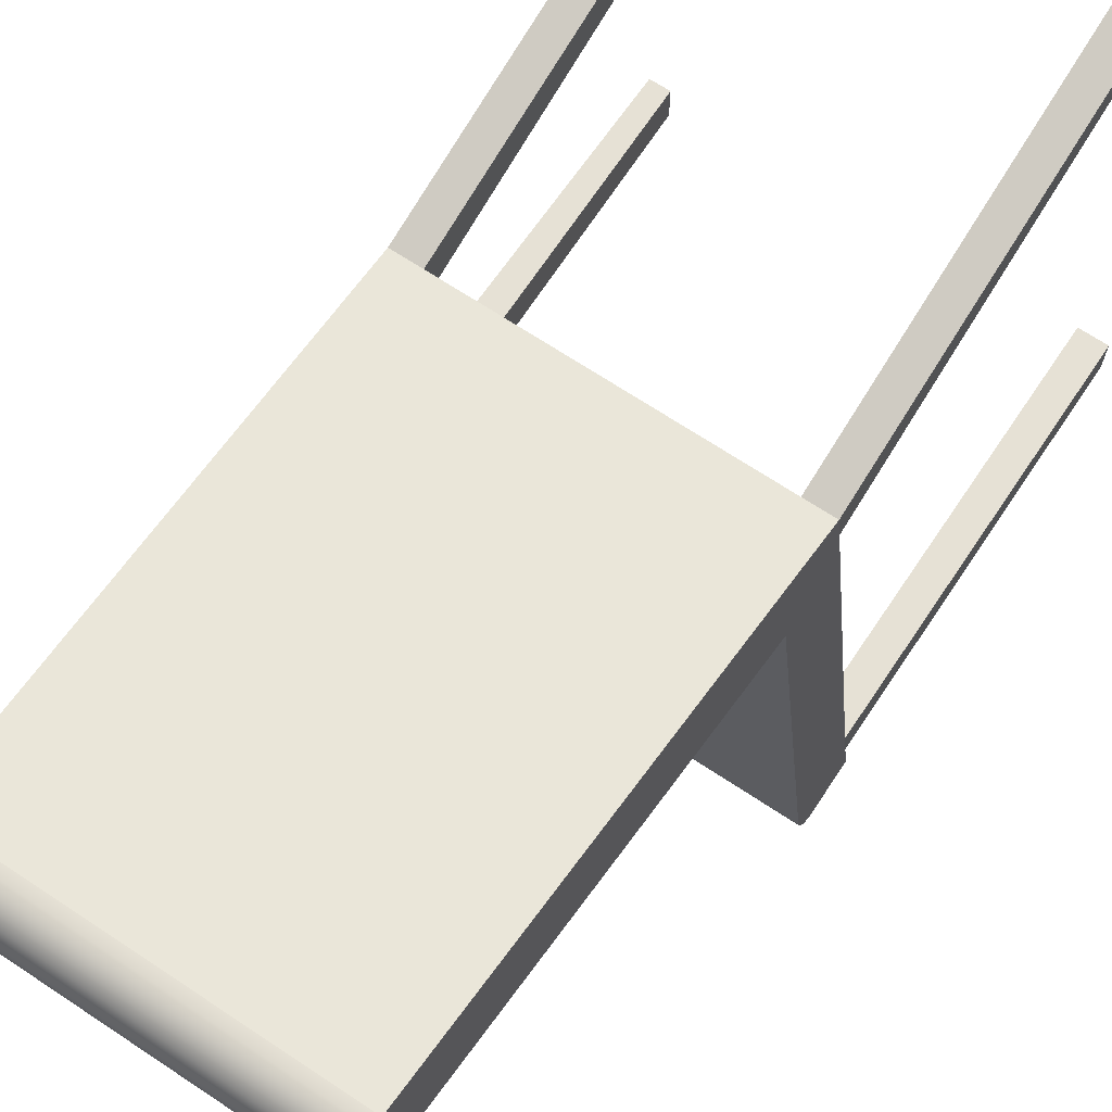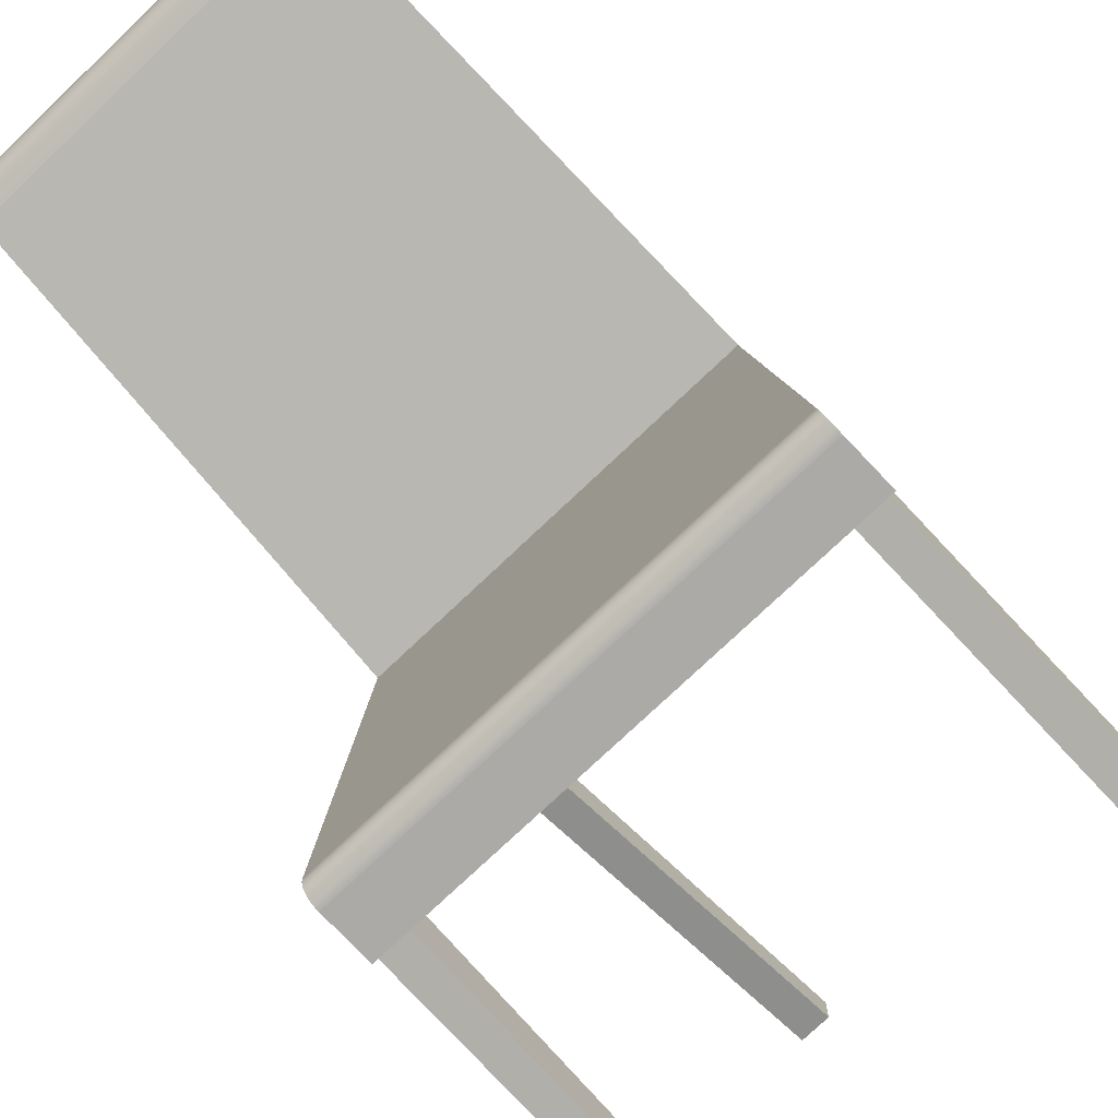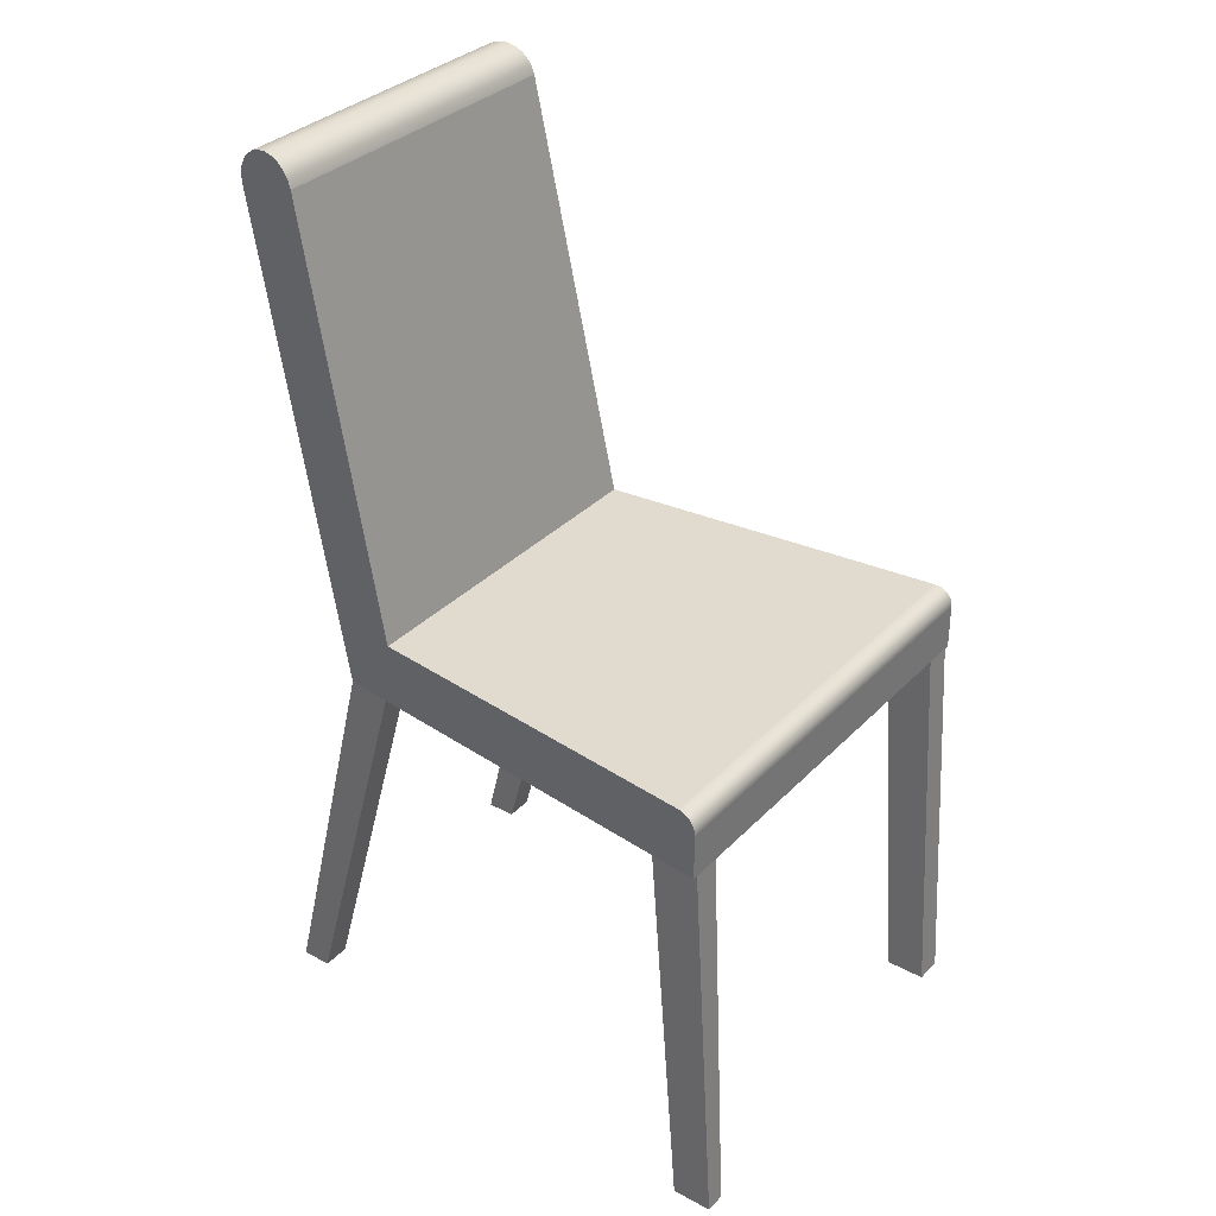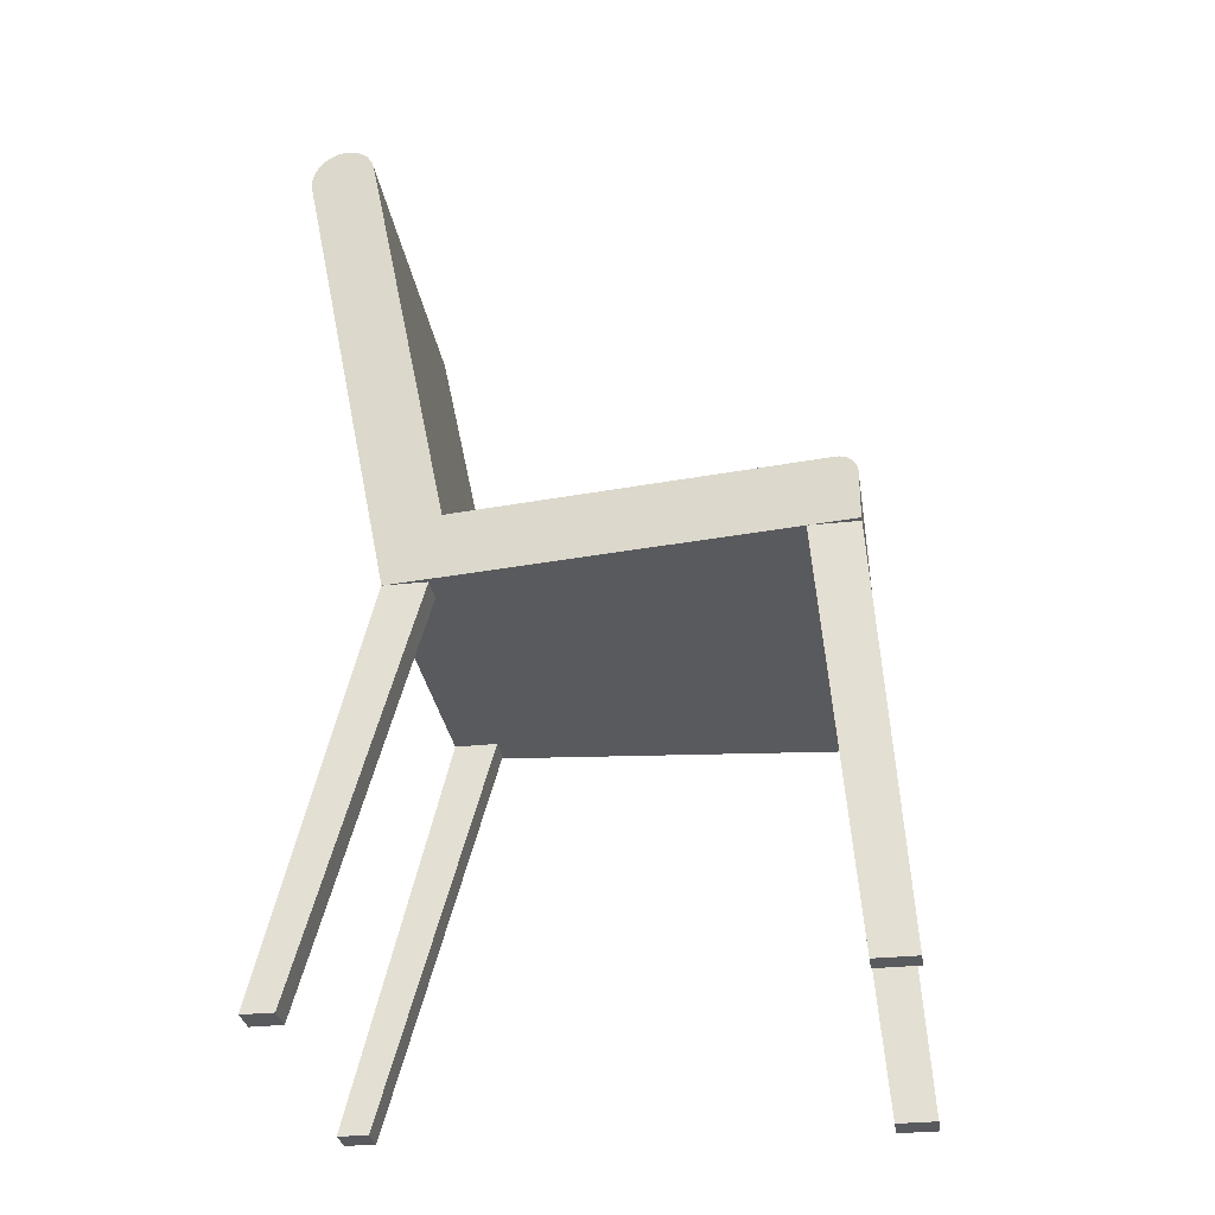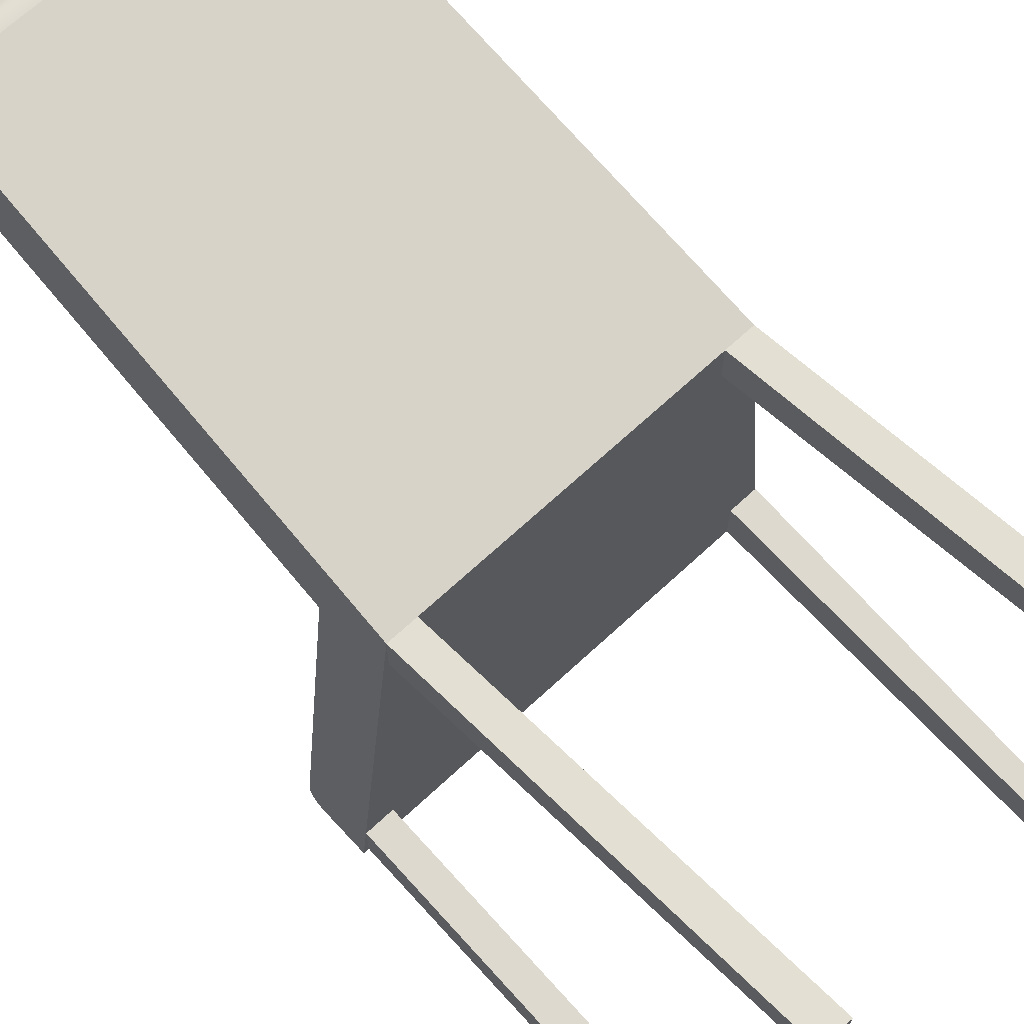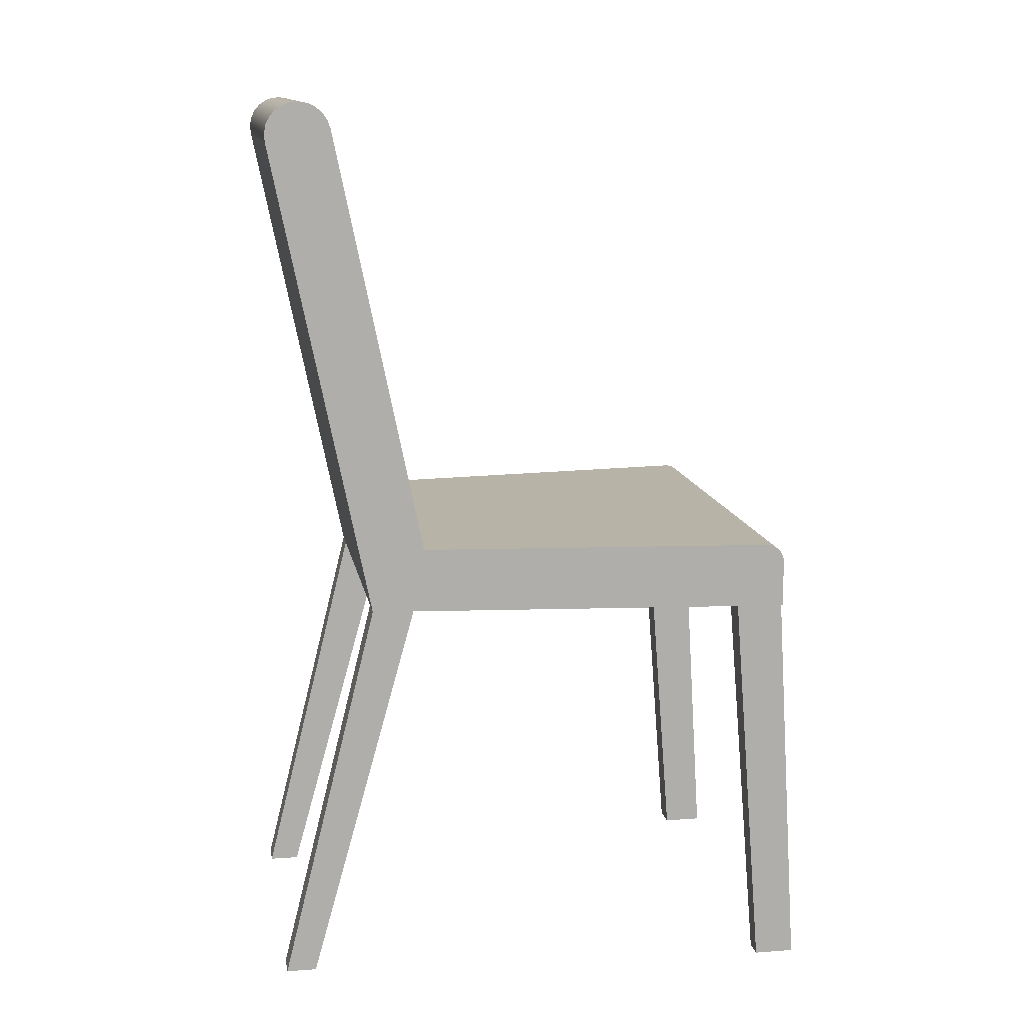
<metadata>
{"format":"obj","ext":"obj","renderer":"f3d","projection":"perspective","resolution":1024,"background":"white","views":[{"elev":69.2,"azim":-146.5,"up":"+Z"},{"elev":-75.9,"azim":-136.5,"up":"+Z"},{"elev":33.5,"azim":126.4,"up":"+Y"},{"elev":-30.7,"azim":98.8,"up":"+Y"},{"elev":68.9,"azim":-42.8,"up":"+Z"},{"elev":12.6,"azim":80.2,"up":"+Y"}]}
</metadata>
<code>
v -0.1245 -0.4264 0.2456
v -0.1489 -0.08355 0.1605
v -0.1489 -0.4264 0.2456
v -0.1245 -0.08355 0.1605
v -0.1489 -0.4264 0.2191
v -0.1245 -0.4264 0.2191
v -0.1245 -0.08355 0.1233
v -0.1489 -0.08355 0.1233
v -0.1601 -0.08355 -0.2104
v -0.1601 -0.4264 -0.1963
v -0.1601 -0.4264 -0.231
v -0.1601 -0.08355 -0.1696
v -0.1846 -0.4264 -0.231
v -0.1846 -0.08355 -0.1696
v -0.1846 -0.4264 -0.1963
v -0.1846 -0.08355 -0.2104
v 0.1669 -0.4264 -0.1963
v 0.1844 -0.08355 -0.1696
v 0.16 -0.08355 -0.1696
v 0.1844 -0.4264 -0.1963
v 0.1844 -0.08355 -0.2104
v 0.16 -0.08355 -0.2104
v 0.1669 -0.4264 -0.231
v 0.1844 -0.4264 -0.231
v 0.1486 -0.08355 0.1233
v 0.1241 -0.4264 0.2191
v 0.1241 -0.08355 0.1233
v 0.1486 -0.4264 0.2191
v 0.1241 -0.08355 0.1605
v 0.1486 -0.4264 0.2456
v 0.1241 -0.4264 0.2456
v 0.1486 -0.08355 0.1605
v -0.1892 -0.04059 -0.2103
v 0.1889 -0.0427 -0.2104
v -0.1892 -0.0427 -0.2104
v 0.1888 -0.04059 -0.2103
v 0.1889 -0.08355 -0.2104
v -0.1891 -0.03853 -0.2099
v -0.1892 -0.08355 -0.2104
v 0.1888 -0.03853 -0.2099
v -0.1891 -0.03653 -0.2092
v 0.1887 -0.03653 -0.2092
v 0.1393 0.3329 0.2455
v -0.189 -0.03464 -0.2083
v 0.1886 -0.03464 -0.2083
v -0.1397 0.3329 0.2455
v 0.1454 0.3443 0.1896
v -0.1888 -0.03289 -0.2071
v 0.1885 -0.03289 -0.2071
v 0.1393 0.3403 0.246
v -0.1457 0.3443 0.1896
v 0.1536 -0.02658 0.1139
v 0.1451 0.3513 0.1921
v -0.1887 -0.0313 -0.2057
v 0.1883 -0.0313 -0.2057
v -0.1396 0.3403 0.246
v 0.1394 0.3476 0.2446
v -0.154 -0.02658 0.1139
v -0.1455 0.3513 0.1921
v 0.1871 -0.02658 -0.1943
v 0.1447 0.3575 0.1962
v -0.1885 -0.02991 -0.2041
v 0.1882 -0.02991 -0.2041
v -0.1398 0.3476 0.2446
v 0.1398 0.3543 0.2413
v -0.1875 -0.02658 -0.1943
v -0.145 0.3575 0.1962
v 0.1873 -0.02672 -0.1964
v 0.1441 0.3624 0.2018
v -0.1883 -0.02874 -0.2024
v 0.188 -0.02874 -0.2024
v -0.1401 0.3543 0.2413
v 0.1403 0.3599 0.2364
v -0.1877 -0.02672 -0.1964
v -0.1444 0.3624 0.2018
v 0.1876 -0.02713 -0.1985
v 0.1433 0.3656 0.2085
v -0.1881 -0.02781 -0.2005
v 0.1878 -0.02781 -0.2005
v -0.1407 0.3599 0.2364
v 0.141 0.3641 0.2303
v -0.1879 -0.02713 -0.1985
v -0.1437 0.3656 0.2085
v 0.1425 0.367 0.2158
v -0.1413 0.3641 0.2303
v 0.1417 0.3665 0.2232
v -0.1429 0.367 0.2158
v -0.1421 0.3665 0.2232
g mesh1_mesh1-geometry
f 1 2 3
f 2 1 4
f 2 5 3
f 5 1 3
f 4 6 1
f 7 2 4
f 5 2 8
f 1 5 6
f 6 4 7
f 2 7 8
f 7 5 8
f 5 7 6
g mesh1_mesh1-geometry
f 3 2 1
f 4 1 2
f 3 5 2
f 3 1 5
f 4 2 7
f 8 2 5
f 6 5 1
f 8 7 2
f 8 5 7
f 6 7 5
g mesh1_mesh1-geometry
f 1 6 4
f 7 4 6
g mesh2_mesh2-geometry
f 9 10 11
f 10 9 12
f 10 13 11
f 13 9 11
f 9 14 12
f 14 10 12
f 13 10 15
f 9 13 16
f 14 9 16
f 10 14 15
f 14 13 15
f 13 14 16
g mesh2_mesh2-geometry
f 11 10 9
f 12 9 10
f 11 13 10
f 11 9 13
f 12 14 9
f 12 10 14
f 15 10 13
f 16 13 9
f 16 9 14
f 15 14 10
f 15 13 14
f 16 14 13
g mesh3_mesh3-geometry
f 17 18 19
f 18 17 20
f 21 19 18
f 17 22 19
f 23 20 17
f 20 21 18
f 19 21 22
f 22 17 23
f 20 23 24
f 21 20 24
f 21 23 22
f 23 21 24
g mesh3_mesh3-geometry
f 19 18 17
f 20 17 18
f 18 19 21
f 17 20 23
f 18 21 20
f 22 21 19
f 24 23 20
f 24 20 21
f 22 23 21
f 24 21 23
g mesh3_mesh3-geometry
f 19 22 17
f 23 17 22
g mesh4_mesh4-geometry
f 25 26 27
f 26 25 28
f 29 26 27
f 29 25 27
f 25 30 28
f 30 26 28
f 26 29 31
f 25 29 32
f 30 25 32
f 26 30 31
f 30 29 31
f 29 30 32
g mesh4_mesh4-geometry
f 27 26 25
f 28 25 26
f 27 25 29
f 28 30 25
f 28 26 30
f 32 29 25
f 32 25 30
f 31 30 26
f 31 29 30
f 32 30 29
g mesh4_mesh4-geometry
f 27 26 29
f 31 29 26
g mesh5_mesh5-geometry
f 33 34 35
f 34 33 36
f 37 35 34
f 35 2 33
f 38 36 33
f 32 34 36
f 35 37 39
f 34 32 37
f 2 35 39
f 33 2 38
f 36 38 40
f 32 36 40
f 32 39 37
f 39 32 2
f 38 2 41
f 41 40 38
f 32 40 42
f 43 2 32
f 41 2 44
f 40 41 42
f 32 42 45
f 2 43 46
f 32 47 43
f 44 2 48
f 44 42 41
f 42 44 45
f 32 45 49
f 50 46 43
f 51 2 46
f 32 52 47
f 43 47 53
f 48 2 54
f 49 44 48
f 44 49 45
f 32 49 55
f 46 50 56
f 43 57 50
f 58 2 51
f 51 46 59
f 32 60 52
f 52 51 47
f 51 53 47
f 43 53 61
f 54 2 62
f 54 49 48
f 49 54 55
f 32 55 63
f 50 64 56
f 64 46 56
f 43 65 57
f 64 50 57
f 66 2 58
f 51 52 58
f 59 46 67
f 53 51 59
f 32 68 60
f 66 52 60
f 53 67 61
f 43 61 69
f 62 2 70
f 63 54 62
f 54 63 55
f 32 63 71
f 72 46 64
f 43 73 65
f 72 57 65
f 57 72 64
f 74 2 66
f 52 66 58
f 67 46 75
f 67 53 59
f 32 76 68
f 74 60 68
f 60 74 66
f 67 69 61
f 43 69 77
f 70 2 78
f 71 62 70
f 62 71 63
f 32 71 79
f 80 46 72
f 43 81 73
f 73 72 65
f 82 2 74
f 75 46 83
f 69 67 75
f 32 79 76
f 82 68 76
f 68 82 74
f 75 77 69
f 43 77 84
f 78 2 82
f 79 70 78
f 70 79 71
f 85 46 80
f 72 73 80
f 43 86 81
f 85 73 81
f 83 46 87
f 77 75 83
f 78 76 79
f 76 78 82
f 83 84 77
f 43 84 86
f 88 46 85
f 73 85 80
f 88 81 86
f 81 88 85
f 87 46 88
f 84 83 87
f 87 86 84
f 86 87 88
g mesh5_mesh5-geometry
f 35 34 33
f 36 33 34
f 34 35 37
f 33 2 35
f 33 36 38
f 36 34 32
f 39 37 35
f 37 32 34
f 39 35 2
f 38 2 33
f 40 38 36
f 40 36 32
f 37 39 32
f 2 32 39
f 41 2 38
f 38 40 41
f 42 40 32
f 32 2 43
f 44 2 41
f 42 41 40
f 45 42 32
f 46 43 2
f 43 47 32
f 48 2 44
f 41 42 44
f 45 44 42
f 49 45 32
f 43 46 50
f 46 2 51
f 47 52 32
f 53 47 43
f 54 2 48
f 48 44 49
f 45 49 44
f 55 49 32
f 56 50 46
f 50 57 43
f 51 2 58
f 59 46 51
f 52 60 32
f 47 51 52
f 47 53 51
f 61 53 43
f 62 2 54
f 48 49 54
f 55 54 49
f 63 55 32
f 56 64 50
f 56 46 64
f 57 65 43
f 57 50 64
f 58 2 66
f 58 52 51
f 67 46 59
f 59 51 53
f 60 68 32
f 60 52 66
f 61 67 53
f 69 61 43
f 70 2 62
f 62 54 63
f 55 63 54
f 71 63 32
f 64 46 72
f 65 73 43
f 65 57 72
f 64 72 57
f 66 2 74
f 58 66 52
f 75 46 67
f 59 53 67
f 68 76 32
f 68 60 74
f 66 74 60
f 61 69 67
f 77 69 43
f 78 2 70
f 70 62 71
f 63 71 62
f 79 71 32
f 72 46 80
f 73 81 43
f 65 72 73
f 74 2 82
f 83 46 75
f 75 67 69
f 76 79 32
f 76 68 82
f 74 82 68
f 69 77 75
f 84 77 43
f 82 2 78
f 78 70 79
f 71 79 70
f 80 46 85
f 80 73 72
f 81 86 43
f 81 73 85
f 87 46 83
f 83 75 77
f 79 76 78
f 82 78 76
f 77 84 83
f 86 84 43
f 85 46 88
f 80 85 73
f 86 81 88
f 85 88 81
f 88 46 87
f 87 83 84
f 84 86 87
f 88 87 86

</code>
